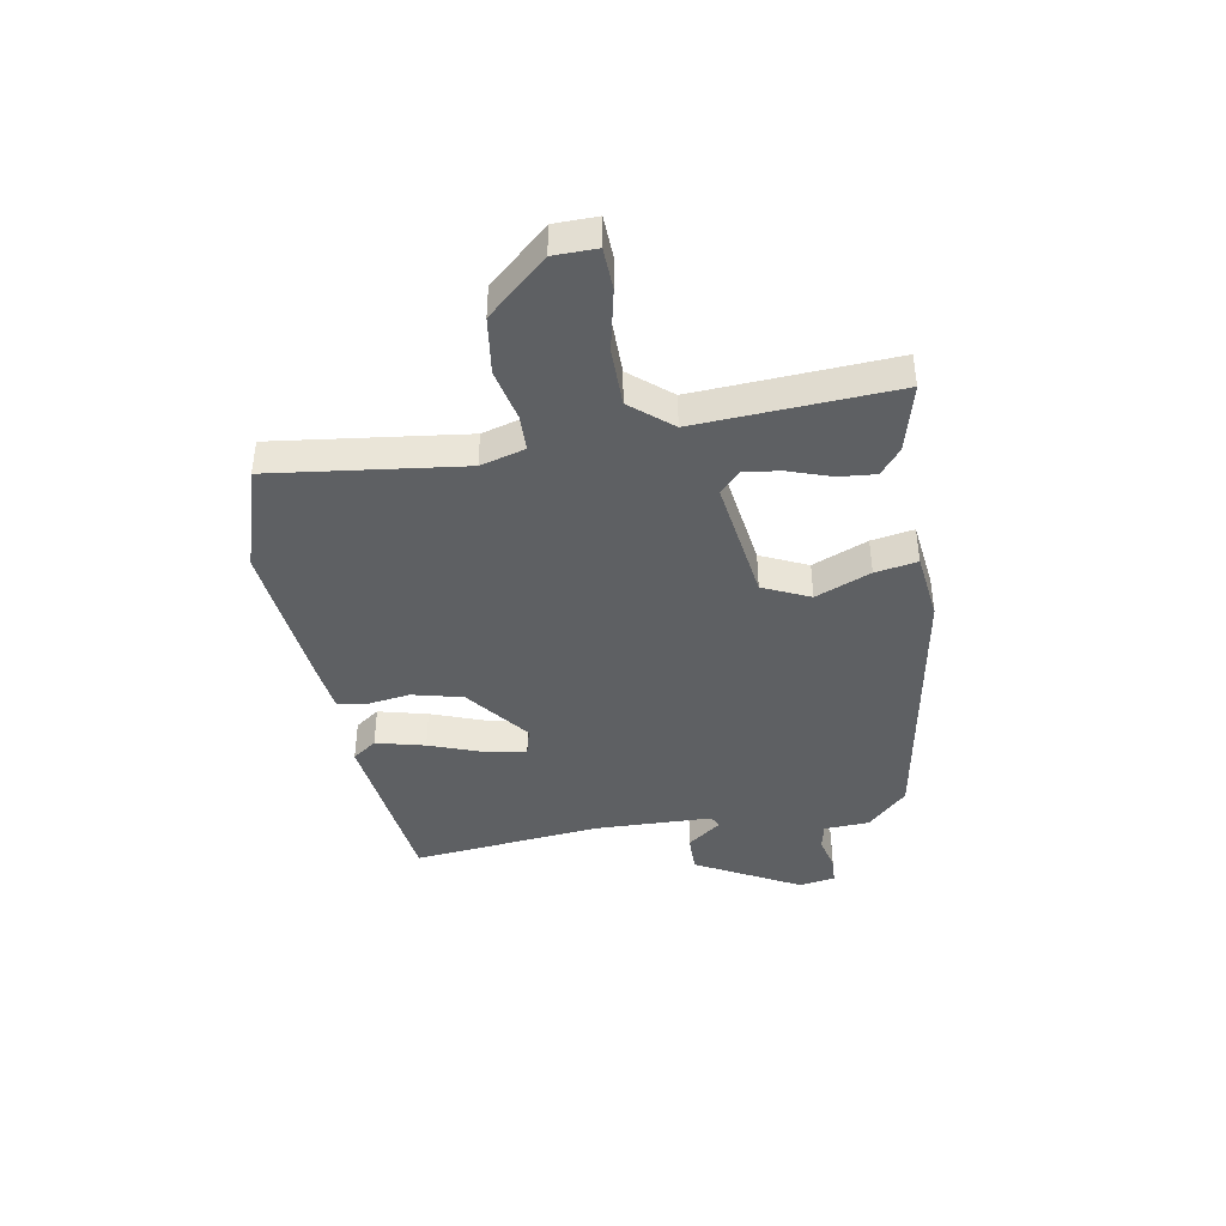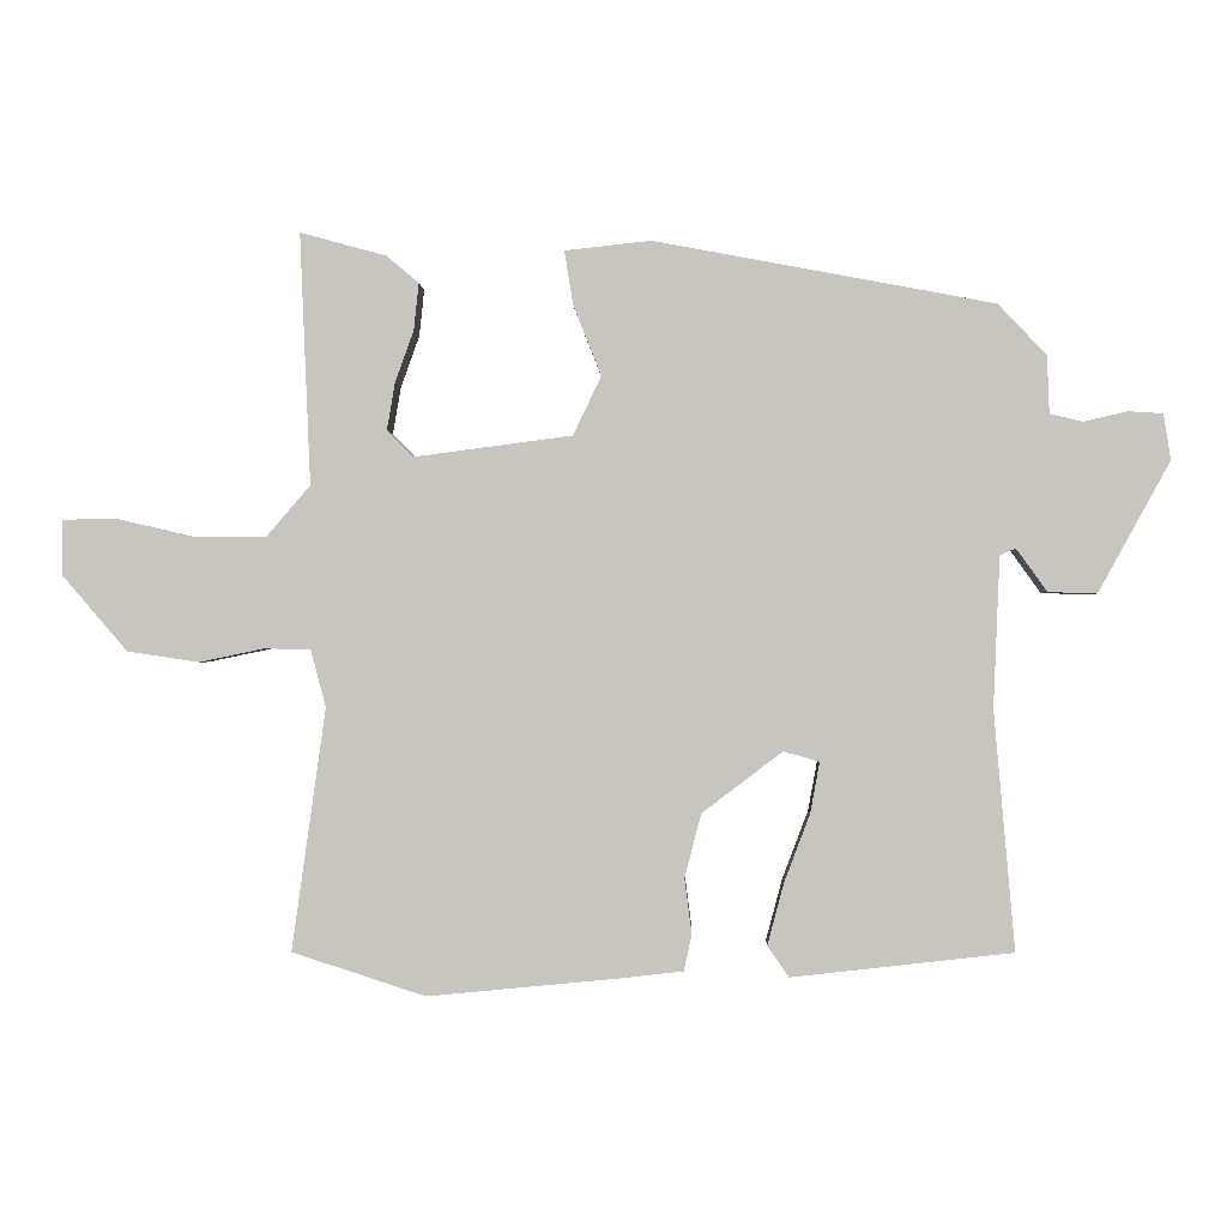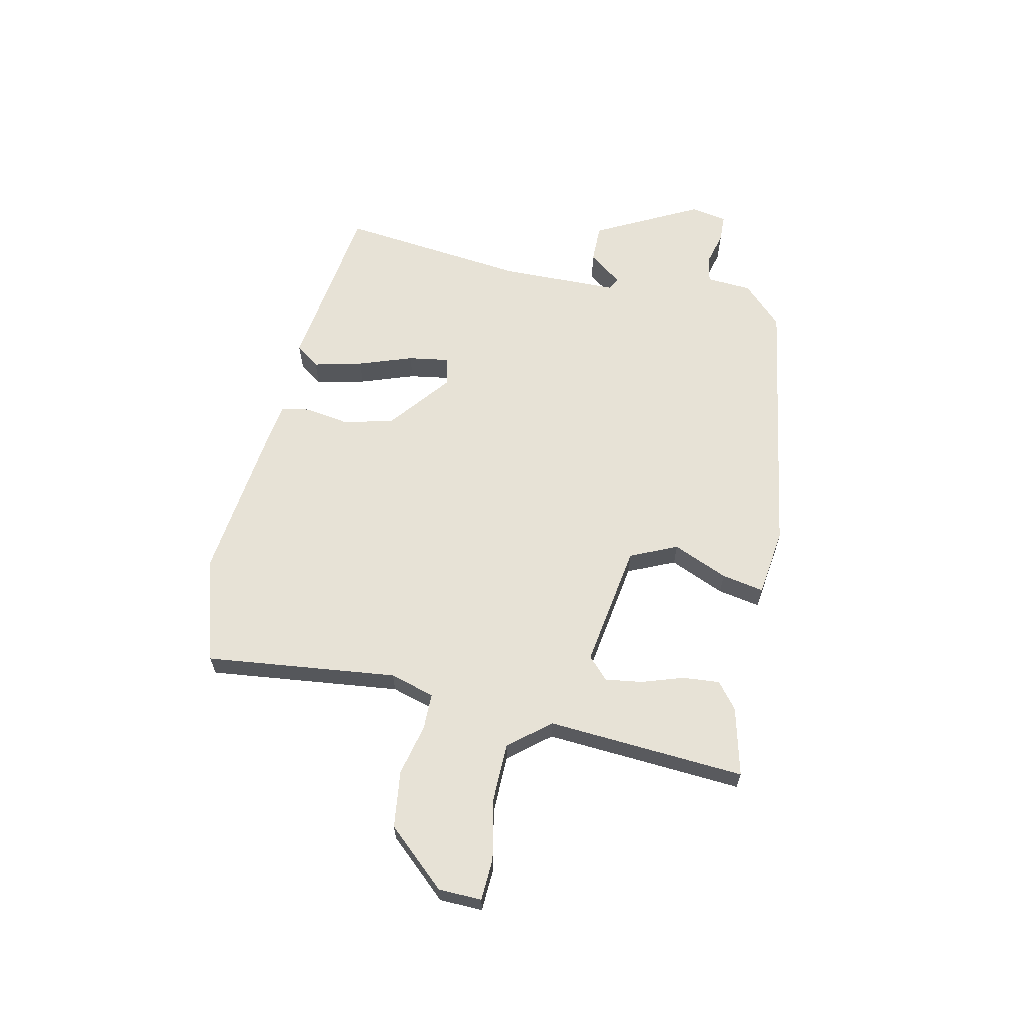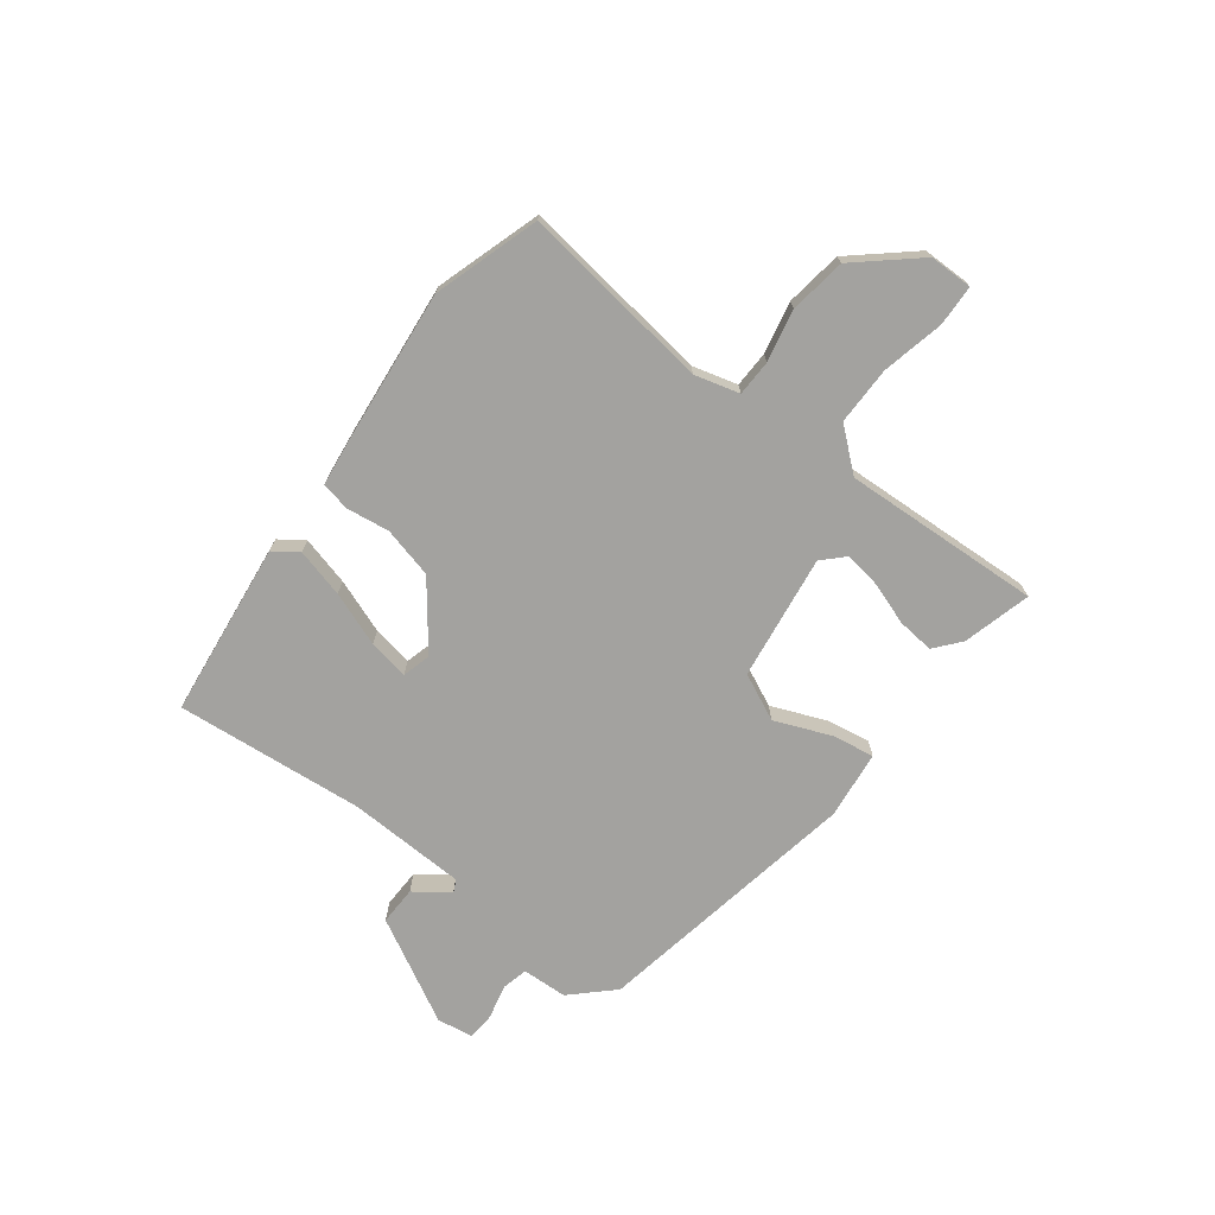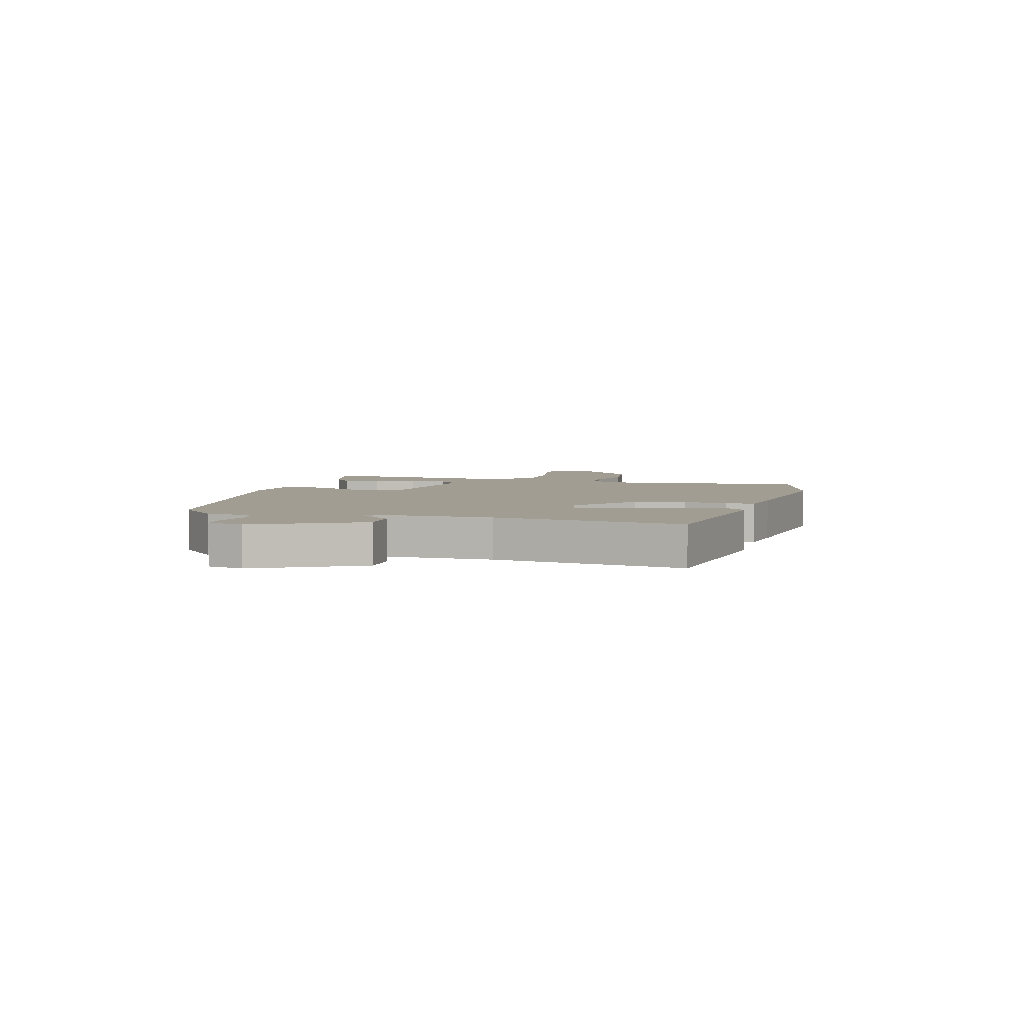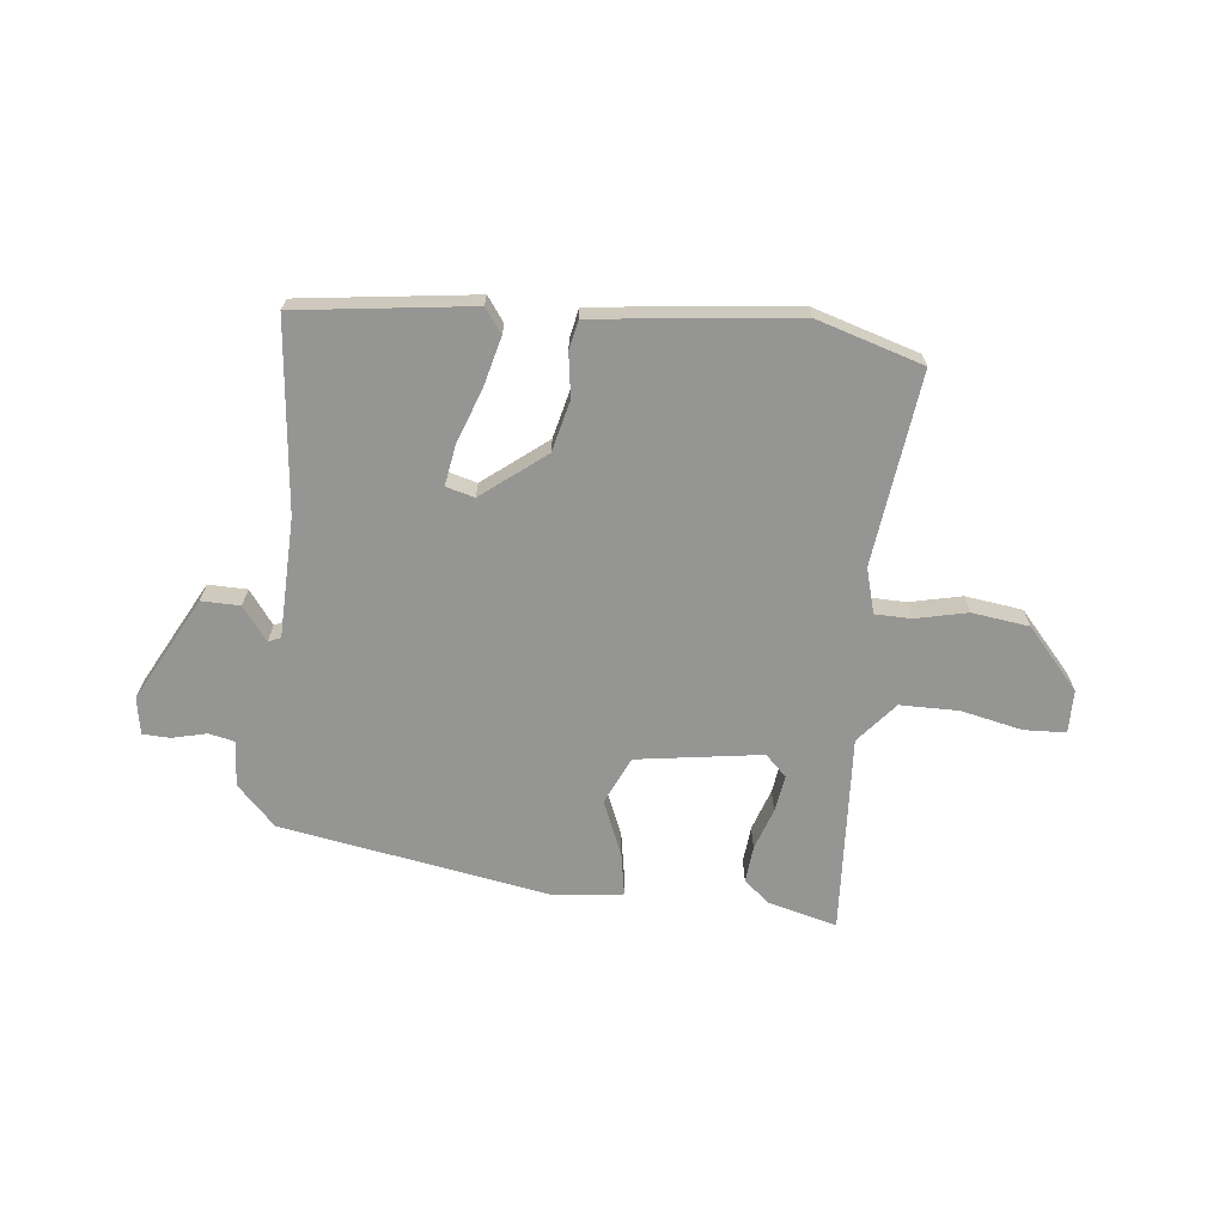
<metadata>
{"format":"obj","ext":"obj","renderer":"f3d","projection":"perspective","resolution":1024,"background":"white","views":[{"elev":-42.2,"azim":-79.3,"up":"+Y"},{"elev":-0.8,"azim":1.9,"up":"+Z"},{"elev":63.3,"azim":-76.4,"up":"+Y"},{"elev":-72.4,"azim":-126.9,"up":"+Y"},{"elev":4.7,"azim":107.4,"up":"+Y"},{"elev":-67.3,"azim":174.7,"up":"+Y"}]}
</metadata>
<code>
v 0.482 0.07 -0.494
v 0.174 0.07 -0.529
v 0.144 0.07 -0.486
v 0.167 0.07 -0.4
v 0.203 0.07 -0.305
v 0.216 0.07 -0.234
v 0.166 0.07 -0.22
v 0.054 0.07 -0.305
v 0.031 0.07 -0.394
v 0.041 0.07 -0.471
v 0.03 0.07 -0.521
v -0.055 0.07 -0.531
v -0.324 0.07 -0.557
v -0.51 0.07 -0.497
v -0.463 0.07 -0.16
v -0.484 0.07 -0.081
v -0.548 0.07 -0.079
v -0.639 0.07 -0.098
v -0.739 0.07 -0.083
v -0.83 0.07 0.023
v -0.83 0.07 0.099
v -0.757 0.07 0.101
v -0.649 0.07 0.076
v -0.546 0.07 0.075
v -0.485 0.07 0.146
v -0.5 0.07 0.496
v -0.38 0.07 0.463
v -0.335 0.07 0.425
v -0.342 0.07 0.36
v -0.368 0.07 0.287
v -0.379 0.07 0.222
v -0.342 0.07 0.185
v -0.122 0.07 0.214
v -0.083 0.07 0.296
v -0.122 0.07 0.394
v -0.134 0.07 0.469
v -0.014 0.07 0.482
v 0.46 0.07 0.393
v 0.527 0.07 0.322
v 0.53 0.07 0.242
v 0.576 0.07 0.231
v 0.637 0.07 0.245
v 0.685 0.07 0.242
v 0.695 0.07 0.178
v 0.595 0.07 -0.004
v 0.527 0.07 -0.002
v 0.484 0.07 0.058
v 0.462 0.07 0.048
v 0.453 0.07 -0.161
v 0.482 0 -0.494
v 0.174 0 -0.529
v 0.144 0 -0.486
v 0.167 0 -0.4
v 0.203 0 -0.305
v 0.216 0 -0.234
v 0.166 0 -0.22
v 0.054 0 -0.305
v 0.031 0 -0.394
v 0.041 0 -0.471
v 0.03 0 -0.521
v -0.055 0 -0.531
v -0.324 0 -0.557
v -0.51 0 -0.497
v -0.463 0 -0.16
v -0.484 0 -0.081
v -0.548 0 -0.079
v -0.639 0 -0.098
v -0.739 0 -0.083
v -0.83 0 0.023
v -0.83 0 0.099
v -0.757 0 0.101
v -0.649 0 0.076
v -0.546 0 0.075
v -0.485 0 0.146
v -0.5 0 0.496
v -0.38 0 0.463
v -0.335 0 0.425
v -0.342 0 0.36
v -0.368 0 0.287
v -0.379 0 0.222
v -0.342 0 0.185
v -0.122 0 0.214
v -0.083 0 0.296
v -0.122 0 0.394
v -0.134 0 0.469
v -0.014 0 0.482
v 0.46 0 0.393
v 0.527 0 0.322
v 0.53 0 0.242
v 0.576 0 0.231
v 0.637 0 0.245
v 0.685 0 0.242
v 0.695 0 0.178
v 0.595 0 -0.004
v 0.527 0 -0.002
v 0.484 0 0.058
v 0.462 0 0.048
v 0.453 0 -0.161
f 44 45 46 47
f 44 47 48
f 41 42 43 44
f 40 41 44 48
f 39 40 48
f 38 39 48
f 37 38 48 49
f 34 35 36 37
f 27 28 29 30
f 25 26 27 30
f 25 30 31
f 24 25 31 32
f 20 21 22 23
f 20 23 24
f 17 18 19 20
f 16 17 20 24
f 12 13 14 15
f 12 15 16
f 9 10 11 12
f 8 9 12 16
f 7 8 16 24
f 2 3 4 5
f 2 5 6
f 1 2 6
f 34 37 49 1
f 7 24 32 33
f 6 7 33 34
f 1 6 34
f 96 95 94 93
f 97 96 93
f 93 92 91 90
f 97 93 90 89
f 97 89 88
f 97 88 87
f 98 97 87 86
f 86 85 84 83
f 79 78 77 76
f 79 76 75 74
f 80 79 74
f 81 80 74 73
f 72 71 70 69
f 73 72 69
f 69 68 67 66
f 73 69 66 65
f 64 63 62 61
f 65 64 61
f 61 60 59 58
f 65 61 58 57
f 73 65 57 56
f 54 53 52 51
f 55 54 51
f 55 51 50
f 50 98 86 83
f 82 81 73 56
f 83 82 56 55
f 83 55 50
f 1 50 51 2
f 2 51 52 3
f 3 52 53 4
f 4 53 54 5
f 5 54 55 6
f 6 55 56 7
f 7 56 57 8
f 8 57 58 9
f 9 58 59 10
f 10 59 60 11
f 11 60 61 12
f 12 61 62 13
f 13 62 63 14
f 14 63 64 15
f 15 64 65 16
f 16 65 66 17
f 17 66 67 18
f 18 67 68 19
f 19 68 69 20
f 20 69 70 21
f 21 70 71 22
f 22 71 72 23
f 23 72 73 24
f 24 73 74 25
f 25 74 75 26
f 26 75 76 27
f 27 76 77 28
f 28 77 78 29
f 29 78 79 30
f 30 79 80 31
f 31 80 81 32
f 32 81 82 33
f 33 82 83 34
f 34 83 84 35
f 35 84 85 36
f 36 85 86 37
f 37 86 87 38
f 38 87 88 39
f 39 88 89 40
f 40 89 90 41
f 41 90 91 42
f 42 91 92 43
f 43 92 93 44
f 44 93 94 45
f 45 94 95 46
f 46 95 96 47
f 47 96 97 48
f 48 97 98 49
f 49 98 50 1

</code>
